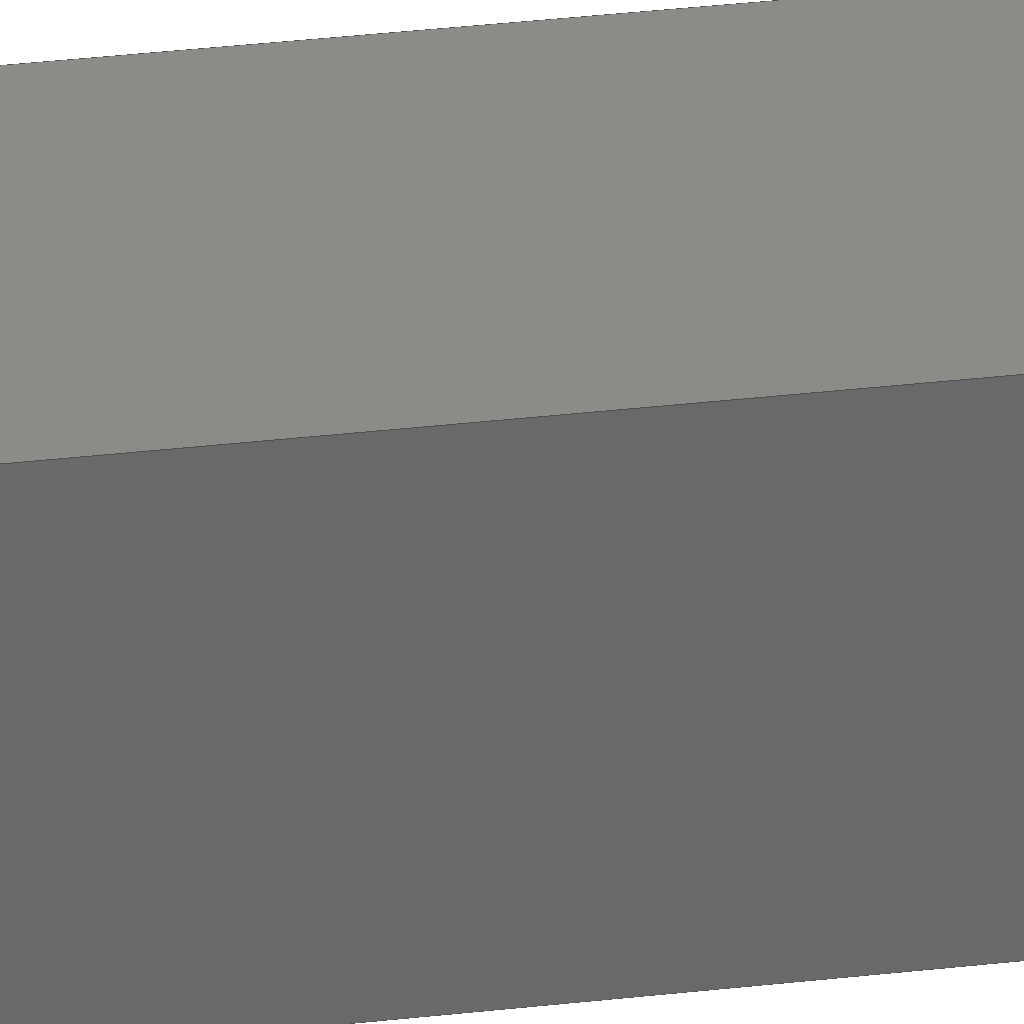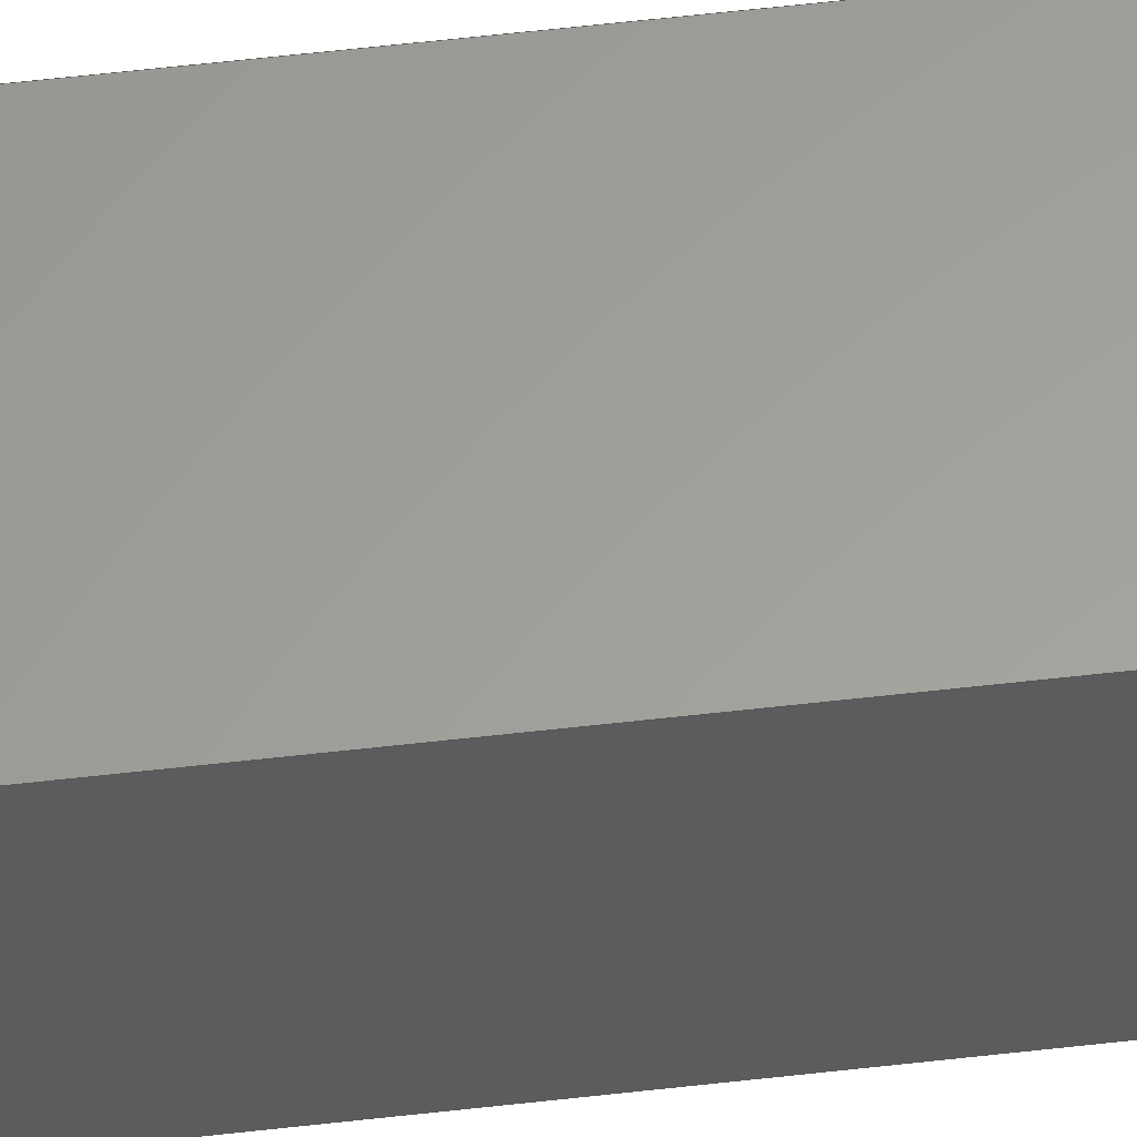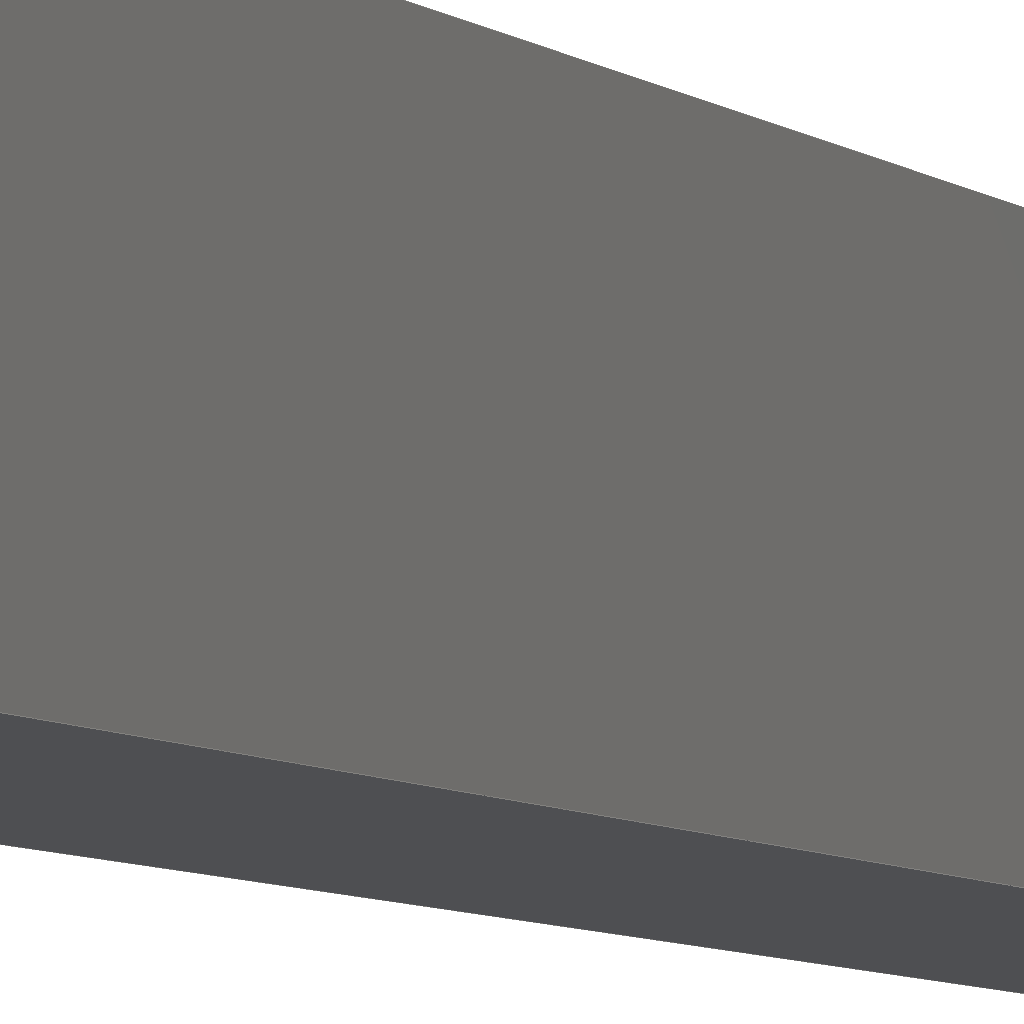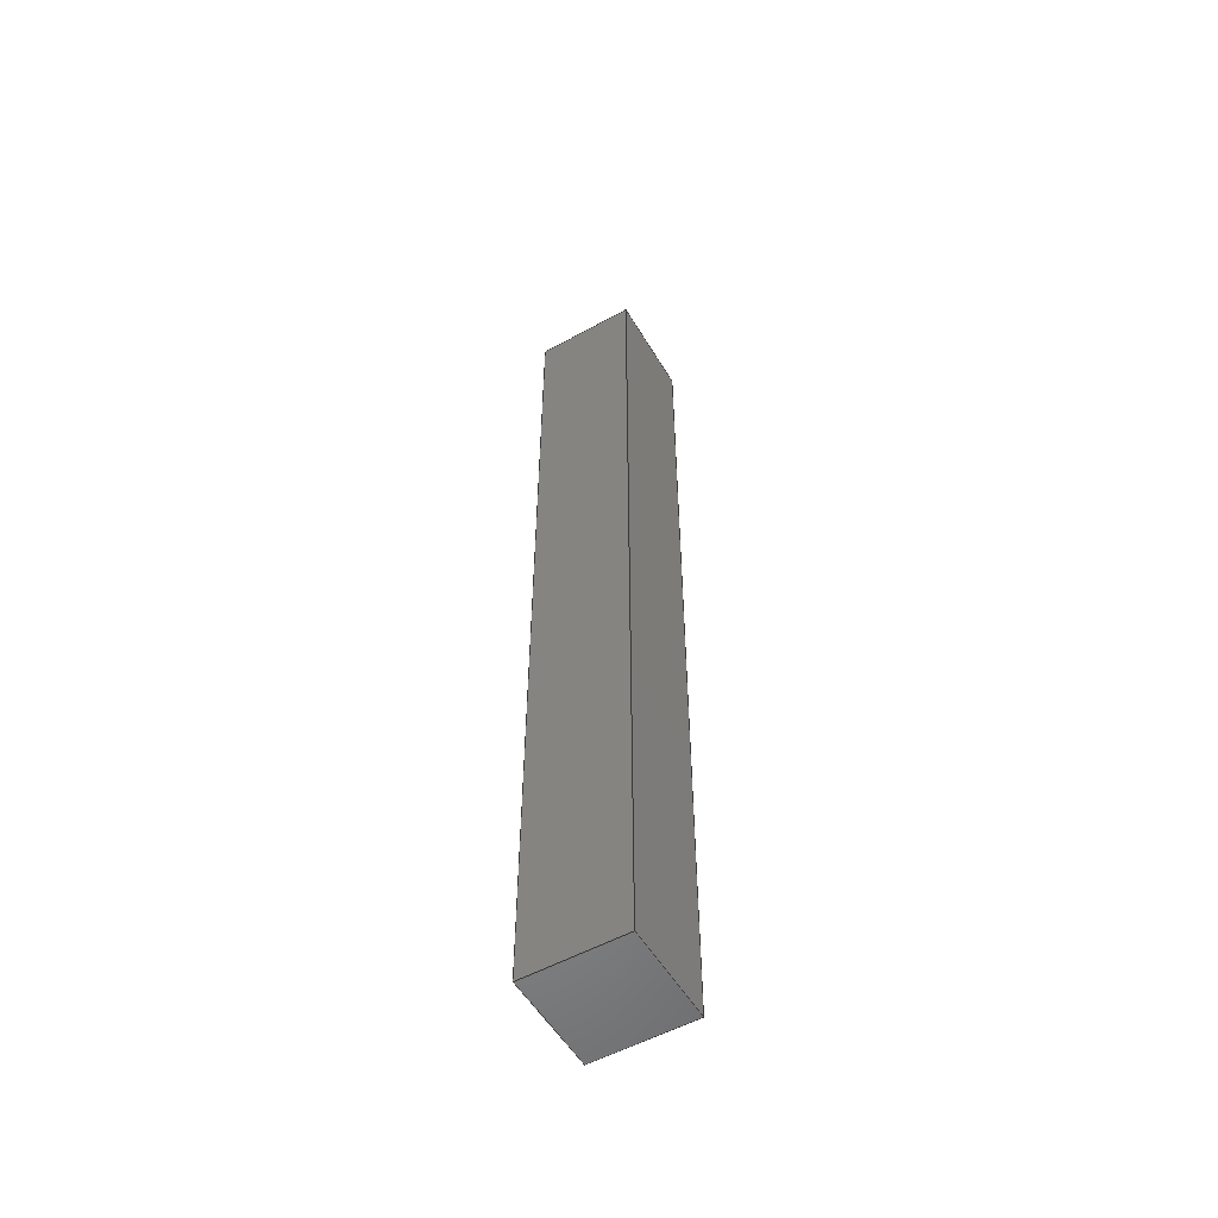
<metadata>
{"format":"step","ext":"stp","renderer":"f3d","projection":"perspective","resolution":1024,"background":"white","views":[{"elev":34.4,"azim":81.1,"up":"+Y"},{"elev":60.9,"azim":-96.6,"up":"+Y"},{"elev":-4.7,"azim":19.4,"up":"+Y"},{"elev":-54.3,"azim":30.3,"up":"+Z"}]}
</metadata>
<code>
ISO-10303-21;
DATA;
#1=MECHANICAL_DESIGN_GEOMETRIC_PRESENTATION_REPRESENTATION('',(#150,#154,
#148,#156,#152,#153,#149,#155,#147,#151),#267);
#2=SHAPE_REPRESENTATION_RELATIONSHIP('SRR','None',#276,#3);
#3=ADVANCED_BREP_SHAPE_REPRESENTATION('',(#4),#266);
#4=MANIFOLD_SOLID_BREP('Solid1',#167);
#5=FACE_OUTER_BOUND('',#15,.T.);
#6=FACE_OUTER_BOUND('',#16,.T.);
#7=FACE_OUTER_BOUND('',#17,.T.);
#8=FACE_OUTER_BOUND('',#18,.T.);
#9=FACE_OUTER_BOUND('',#19,.T.);
#10=FACE_OUTER_BOUND('',#20,.T.);
#11=FACE_OUTER_BOUND('',#21,.T.);
#12=FACE_OUTER_BOUND('',#22,.T.);
#13=FACE_OUTER_BOUND('',#23,.T.);
#14=FACE_OUTER_BOUND('',#24,.T.);
#15=EDGE_LOOP('',(#97,#98,#99,#100));
#16=EDGE_LOOP('',(#101,#102,#103,#104));
#17=EDGE_LOOP('',(#105,#106,#107,#108));
#18=EDGE_LOOP('',(#109,#110,#111,#112));
#19=EDGE_LOOP('',(#113,#114,#115,#116));
#20=EDGE_LOOP('',(#117,#118,#119,#120));
#21=EDGE_LOOP('',(#121,#122,#123,#124));
#22=EDGE_LOOP('',(#125,#126,#127,#128));
#23=EDGE_LOOP('',(#129,#130,#131,#132));
#24=EDGE_LOOP('',(#133,#134,#135,#136));
#25=LINE('',#225,#45);
#26=LINE('',#227,#46);
#27=LINE('',#229,#47);
#28=LINE('',#230,#48);
#29=LINE('',#234,#49);
#30=LINE('',#235,#50);
#31=LINE('',#236,#51);
#32=LINE('',#240,#52);
#33=LINE('',#241,#53);
#34=LINE('',#242,#54);
#35=LINE('',#244,#55);
#36=LINE('',#245,#56);
#37=LINE('',#249,#57);
#38=LINE('',#251,#58);
#39=LINE('',#253,#59);
#40=LINE('',#254,#60);
#41=LINE('',#257,#61);
#42=LINE('',#258,#62);
#43=LINE('',#260,#63);
#44=LINE('',#262,#64);
#45=VECTOR('',#183,6.05);
#46=VECTOR('',#184,0.65);
#47=VECTOR('',#185,6.05);
#48=VECTOR('',#186,0.65);
#49=VECTOR('',#189,6.05);
#50=VECTOR('',#190,0.65);
#51=VECTOR('',#191,0.65);
#52=VECTOR('',#194,6.05);
#53=VECTOR('',#195,0.65);
#54=VECTOR('',#196,0.65);
#55=VECTOR('',#199,0.65);
#56=VECTOR('',#200,0.65);
#57=VECTOR('',#203,0.25);
#58=VECTOR('',#204,0.25);
#59=VECTOR('',#205,0.25);
#60=VECTOR('',#206,0.25);
#61=VECTOR('',#211,0.3464);
#62=VECTOR('',#212,0.3464);
#63=VECTOR('',#215,0.3464);
#64=VECTOR('',#218,0.3464);
#65=VERTEX_POINT('',#223);
#66=VERTEX_POINT('',#224);
#67=VERTEX_POINT('',#226);
#68=VERTEX_POINT('',#228);
#69=VERTEX_POINT('',#232);
#70=VERTEX_POINT('',#233);
#71=VERTEX_POINT('',#238);
#72=VERTEX_POINT('',#239);
#73=VERTEX_POINT('',#247);
#74=VERTEX_POINT('',#248);
#75=VERTEX_POINT('',#250);
#76=VERTEX_POINT('',#252);
#77=EDGE_CURVE('',#65,#66,#25,.T.);
#78=EDGE_CURVE('',#65,#67,#26,.T.);
#79=EDGE_CURVE('',#67,#68,#27,.T.);
#80=EDGE_CURVE('',#68,#66,#28,.T.);
#81=EDGE_CURVE('',#69,#70,#29,.T.);
#82=EDGE_CURVE('',#69,#65,#30,.T.);
#83=EDGE_CURVE('',#66,#70,#31,.T.);
#84=EDGE_CURVE('',#71,#72,#32,.T.);
#85=EDGE_CURVE('',#71,#69,#33,.T.);
#86=EDGE_CURVE('',#70,#72,#34,.T.);
#87=EDGE_CURVE('',#67,#71,#35,.T.);
#88=EDGE_CURVE('',#72,#68,#36,.T.);
#89=EDGE_CURVE('',#73,#74,#37,.T.);
#90=EDGE_CURVE('',#74,#75,#38,.T.);
#91=EDGE_CURVE('',#75,#76,#39,.T.);
#92=EDGE_CURVE('',#76,#73,#40,.T.);
#93=EDGE_CURVE('',#67,#76,#41,.T.);
#94=EDGE_CURVE('',#73,#65,#42,.T.);
#95=EDGE_CURVE('',#74,#69,#43,.T.);
#96=EDGE_CURVE('',#71,#75,#44,.T.);
#97=ORIENTED_EDGE('',*,*,#77,.F.);
#98=ORIENTED_EDGE('',*,*,#78,.T.);
#99=ORIENTED_EDGE('',*,*,#79,.T.);
#100=ORIENTED_EDGE('',*,*,#80,.T.);
#101=ORIENTED_EDGE('',*,*,#81,.F.);
#102=ORIENTED_EDGE('',*,*,#82,.T.);
#103=ORIENTED_EDGE('',*,*,#77,.T.);
#104=ORIENTED_EDGE('',*,*,#83,.T.);
#105=ORIENTED_EDGE('',*,*,#84,.F.);
#106=ORIENTED_EDGE('',*,*,#85,.T.);
#107=ORIENTED_EDGE('',*,*,#81,.T.);
#108=ORIENTED_EDGE('',*,*,#86,.T.);
#109=ORIENTED_EDGE('',*,*,#79,.F.);
#110=ORIENTED_EDGE('',*,*,#87,.T.);
#111=ORIENTED_EDGE('',*,*,#84,.T.);
#112=ORIENTED_EDGE('',*,*,#88,.T.);
#113=ORIENTED_EDGE('',*,*,#89,.T.);
#114=ORIENTED_EDGE('',*,*,#90,.T.);
#115=ORIENTED_EDGE('',*,*,#91,.T.);
#116=ORIENTED_EDGE('',*,*,#92,.T.);
#117=ORIENTED_EDGE('',*,*,#80,.F.);
#118=ORIENTED_EDGE('',*,*,#88,.F.);
#119=ORIENTED_EDGE('',*,*,#86,.F.);
#120=ORIENTED_EDGE('',*,*,#83,.F.);
#121=ORIENTED_EDGE('',*,*,#93,.F.);
#122=ORIENTED_EDGE('',*,*,#78,.F.);
#123=ORIENTED_EDGE('',*,*,#94,.F.);
#124=ORIENTED_EDGE('',*,*,#92,.F.);
#125=ORIENTED_EDGE('',*,*,#94,.T.);
#126=ORIENTED_EDGE('',*,*,#82,.F.);
#127=ORIENTED_EDGE('',*,*,#95,.F.);
#128=ORIENTED_EDGE('',*,*,#89,.F.);
#129=ORIENTED_EDGE('',*,*,#93,.T.);
#130=ORIENTED_EDGE('',*,*,#91,.F.);
#131=ORIENTED_EDGE('',*,*,#96,.F.);
#132=ORIENTED_EDGE('',*,*,#87,.F.);
#133=ORIENTED_EDGE('',*,*,#95,.T.);
#134=ORIENTED_EDGE('',*,*,#85,.F.);
#135=ORIENTED_EDGE('',*,*,#96,.T.);
#136=ORIENTED_EDGE('',*,*,#90,.F.);
#137=PLANE('',#169);
#138=PLANE('',#170);
#139=PLANE('',#171);
#140=PLANE('',#172);
#141=PLANE('',#173);
#142=PLANE('',#174);
#143=PLANE('',#175);
#144=PLANE('',#176);
#145=PLANE('',#177);
#146=PLANE('',#178);
#147=STYLED_ITEM('',(#285),#157);
#148=STYLED_ITEM('',(#285),#158);
#149=STYLED_ITEM('',(#285),#159);
#150=STYLED_ITEM('',(#285),#160);
#151=STYLED_ITEM('',(#285),#161);
#152=STYLED_ITEM('',(#285),#163);
#153=STYLED_ITEM('',(#285),#164);
#154=STYLED_ITEM('',(#285),#165);
#155=STYLED_ITEM('',(#285),#166);
#156=STYLED_ITEM('',(#285),#4);
#157=ADVANCED_FACE('',(#5),#137,.F.);
#158=ADVANCED_FACE('',(#6),#138,.F.);
#159=ADVANCED_FACE('',(#7),#139,.F.);
#160=ADVANCED_FACE('',(#8),#140,.F.);
#161=ADVANCED_FACE('',(#9),#141,.T.);
#162=ADVANCED_FACE('',(#10),#142,.F.);
#163=ADVANCED_FACE('',(#11),#143,.T.);
#164=ADVANCED_FACE('',(#12),#144,.T.);
#165=ADVANCED_FACE('',(#13),#145,.T.);
#166=ADVANCED_FACE('',(#14),#146,.T.);
#167=CLOSED_SHELL('',(#157,#158,#159,#160,#161,#162,#163,#164,#165,#166));
#168=AXIS2_PLACEMENT_3D('placement',#221,#179,#180);
#169=AXIS2_PLACEMENT_3D('',#222,#181,#182);
#170=AXIS2_PLACEMENT_3D('',#231,#187,#188);
#171=AXIS2_PLACEMENT_3D('',#237,#192,#193);
#172=AXIS2_PLACEMENT_3D('',#243,#197,#198);
#173=AXIS2_PLACEMENT_3D('',#246,#201,#202);
#174=AXIS2_PLACEMENT_3D('',#255,#207,#208);
#175=AXIS2_PLACEMENT_3D('',#256,#209,#210);
#176=AXIS2_PLACEMENT_3D('',#259,#213,#214);
#177=AXIS2_PLACEMENT_3D('',#261,#216,#217);
#178=AXIS2_PLACEMENT_3D('',#263,#219,#220);
#179=DIRECTION('axis',(0,0,1));
#180=DIRECTION('refdir',(1,0,0));
#181=DIRECTION('center_axis',(7.515e-32,-1,-1.268e-16));
#182=DIRECTION('ref_axis',(-8.882e-16,0,1));
#183=DIRECTION('',(4.587e-16,1.268e-16,-1));
#184=DIRECTION('',(1,1.698e-32,4.587e-16));
#185=DIRECTION('',(4.587e-16,1.268e-16,-1));
#186=DIRECTION('',(-1,-1.698e-32,-4.587e-16));
#187=DIRECTION('center_axis',(1,1.698e-32,4.587e-16));
#188=DIRECTION('ref_axis',(8.882e-16,0,-1));
#189=DIRECTION('',(4.587e-16,1.268e-16,-1));
#190=DIRECTION('',(-7.515e-32,1,1.268e-16));
#191=DIRECTION('',(7.515e-32,-1,-1.268e-16));
#192=DIRECTION('center_axis',(-7.515e-32,1,1.268e-16));
#193=DIRECTION('ref_axis',(-1,0,0));
#194=DIRECTION('',(4.587e-16,1.268e-16,-1));
#195=DIRECTION('',(-1,-1.698e-32,-4.587e-16));
#196=DIRECTION('',(1,1.698e-32,4.587e-16));
#197=DIRECTION('center_axis',(-1,-1.698e-32,-4.587e-16));
#198=DIRECTION('ref_axis',(0,1,0));
#199=DIRECTION('',(7.515e-32,-1,-1.268e-16));
#200=DIRECTION('',(-7.515e-32,1,1.268e-16));
#201=DIRECTION('center_axis',(-4.587e-16,-1.268e-16,
1));
#202=DIRECTION('ref_axis',(0,-1,0));
#203=DIRECTION('',(7.515e-32,-1,-1.268e-16));
#204=DIRECTION('',(1,1.698e-32,4.587e-16));
#205=DIRECTION('',(-7.515e-32,1,1.268e-16));
#206=DIRECTION('',(-1,-1.698e-32,-4.587e-16));
#207=DIRECTION('center_axis',(-4.587e-16,-1.268e-16,
1));
#208=DIRECTION('ref_axis',(0,-1,0));
#209=DIRECTION('center_axis',(-3.244e-16,0.7071,0.7071));
#210=DIRECTION('ref_axis',(1,0,0));
#211=DIRECTION('',(-0.5774,-0.5774,0.5774));
#212=DIRECTION('',(-0.5774,0.5774,-0.5774));
#213=DIRECTION('center_axis',(-0.7071,-8.967e-17,
0.7071));
#214=DIRECTION('ref_axis',(0,-1,0));
#215=DIRECTION('',(-0.5774,-0.5774,-0.5774));
#216=DIRECTION('center_axis',(0.7071,-8.967e-17,0.7071));
#217=DIRECTION('ref_axis',(0.7071,0,-0.7071));
#218=DIRECTION('',(-0.5774,0.5774,0.5774));
#219=DIRECTION('center_axis',(-3.244e-16,-0.7071,
0.7071));
#220=DIRECTION('ref_axis',(0,0.7071,0.7071));
#221=CARTESIAN_POINT('',(0,0,0));
#222=CARTESIAN_POINT('Origin',(-6.025,-14.73,11.28));
#223=CARTESIAN_POINT('',(-6.675,-14.73,11.08));
#224=CARTESIAN_POINT('',(-6.675,-14.73,5.03));
#225=CARTESIAN_POINT('',(-6.675,-14.73,11.28));
#226=CARTESIAN_POINT('',(-6.025,-14.73,11.08));
#227=CARTESIAN_POINT('',(-6.025,-14.73,11.08));
#228=CARTESIAN_POINT('',(-6.025,-14.73,5.03));
#229=CARTESIAN_POINT('',(-6.025,-14.73,11.28));
#230=CARTESIAN_POINT('',(-6.025,-14.73,5.03));
#231=CARTESIAN_POINT('Origin',(-6.675,-14.73,11.28));
#232=CARTESIAN_POINT('',(-6.675,-15.38,11.08));
#233=CARTESIAN_POINT('',(-6.675,-15.38,5.03));
#234=CARTESIAN_POINT('',(-6.675,-15.38,11.28));
#235=CARTESIAN_POINT('',(-6.675,-14.73,11.08));
#236=CARTESIAN_POINT('',(-6.675,-14.73,5.03));
#237=CARTESIAN_POINT('Origin',(-6.025,-15.38,11.28));
#238=CARTESIAN_POINT('',(-6.025,-15.38,11.08));
#239=CARTESIAN_POINT('',(-6.025,-15.38,5.03));
#240=CARTESIAN_POINT('',(-6.025,-15.38,11.28));
#241=CARTESIAN_POINT('',(-6.675,-15.38,11.08));
#242=CARTESIAN_POINT('',(-6.025,-15.38,5.03));
#243=CARTESIAN_POINT('Origin',(-6.025,-14.73,11.28));
#244=CARTESIAN_POINT('',(-6.025,-15.38,11.08));
#245=CARTESIAN_POINT('',(-6.025,-14.73,5.03));
#246=CARTESIAN_POINT('Origin',(-6.675,-14.73,11.28));
#247=CARTESIAN_POINT('',(-6.475,-14.93,11.28));
#248=CARTESIAN_POINT('',(-6.475,-15.18,11.28));
#249=CARTESIAN_POINT('',(-6.475,-15.38,11.28));
#250=CARTESIAN_POINT('',(-6.225,-15.18,11.28));
#251=CARTESIAN_POINT('',(-6.025,-15.18,11.28));
#252=CARTESIAN_POINT('',(-6.225,-14.93,11.28));
#253=CARTESIAN_POINT('',(-6.225,-14.73,11.28));
#254=CARTESIAN_POINT('',(-6.675,-14.93,11.28));
#255=CARTESIAN_POINT('Origin',(-6.675,-14.73,5.03));
#256=CARTESIAN_POINT('Origin',(-6.675,-14.93,11.28));
#257=CARTESIAN_POINT('',(-6.375,-15.08,11.43));
#258=CARTESIAN_POINT('',(-6.542,-14.87,11.21));
#259=CARTESIAN_POINT('Origin',(-6.475,-14.73,11.28));
#260=CARTESIAN_POINT('',(-6.325,-15.03,11.43));
#261=CARTESIAN_POINT('Origin',(-6.225,-14.73,11.28));
#262=CARTESIAN_POINT('',(-6.375,-15.03,11.43));
#263=CARTESIAN_POINT('Origin',(-6.675,-15.18,11.28));
#264=UNCERTAINTY_MEASURE_WITH_UNIT(LENGTH_MEASURE(0.01),#268,
'DISTANCE_ACCURACY_VALUE',
'Maximum model space distance between geometric entities at asserted c
onnectivities');
#265=UNCERTAINTY_MEASURE_WITH_UNIT(LENGTH_MEASURE(1e-06),#268,
'DISTANCE_ACCURACY_VALUE',
'Maximum model space distance between geometric entities at asserted c
onnectivities');
#266=(
GEOMETRIC_REPRESENTATION_CONTEXT(3)
GLOBAL_UNCERTAINTY_ASSIGNED_CONTEXT((#264))
GLOBAL_UNIT_ASSIGNED_CONTEXT((#268,#271,#269))
REPRESENTATION_CONTEXT('','3D')
);
#267=(
GEOMETRIC_REPRESENTATION_CONTEXT(3)
GLOBAL_UNCERTAINTY_ASSIGNED_CONTEXT((#265))
GLOBAL_UNIT_ASSIGNED_CONTEXT((#268,#271,#269))
REPRESENTATION_CONTEXT('','3D')
);
#268=(
LENGTH_UNIT()
NAMED_UNIT(*)
SI_UNIT(.MILLI.,.METRE.)
);
#269=(
NAMED_UNIT(*)
SI_UNIT($,.STERADIAN.)
SOLID_ANGLE_UNIT()
);
#270=DIMENSIONAL_EXPONENTS(0,0,0,0,0,0,0);
#271=(
CONVERSION_BASED_UNIT('degree',#273)
NAMED_UNIT(#270)
PLANE_ANGLE_UNIT()
);
#272=(
NAMED_UNIT(*)
PLANE_ANGLE_UNIT()
SI_UNIT($,.RADIAN.)
);
#273=PLANE_ANGLE_MEASURE_WITH_UNIT(PLANE_ANGLE_MEASURE(0.01745),#272);
#274=SHAPE_DEFINITION_REPRESENTATION(#275,#276);
#275=PRODUCT_DEFINITION_SHAPE('',$,#278);
#276=SHAPE_REPRESENTATION('',(#168),#266);
#277=PRODUCT_DEFINITION_CONTEXT('part definition',#282,'design');
#278=PRODUCT_DEFINITION('amt103-v_06','amt103-v_06',#279,#277);
#279=PRODUCT_DEFINITION_FORMATION('',$,#284);
#280=PRODUCT_RELATED_PRODUCT_CATEGORY('amt103-v_06','amt103-v_06',(#284));
#281=APPLICATION_PROTOCOL_DEFINITION('international standard',
'automotive_design',2009,#282);
#282=APPLICATION_CONTEXT(
'Core Data for Automotive Mechanical Design Process');
#283=PRODUCT_CONTEXT('part definition',#282,'mechanical');
#284=PRODUCT('amt103-v_06','amt103-v_06',$,(#283));
#285=PRESENTATION_STYLE_ASSIGNMENT((#286));
#286=SURFACE_STYLE_USAGE(.BOTH.,#287);
#287=SURFACE_SIDE_STYLE('',(#288));
#288=SURFACE_STYLE_FILL_AREA(#289);
#289=FILL_AREA_STYLE('',(#290));
#290=FILL_AREA_STYLE_COLOUR('',#291);
#291=COLOUR_RGB('',0.9882,0.7373,0.5176);
ENDSEC;
END-ISO-10303-21;

</code>
